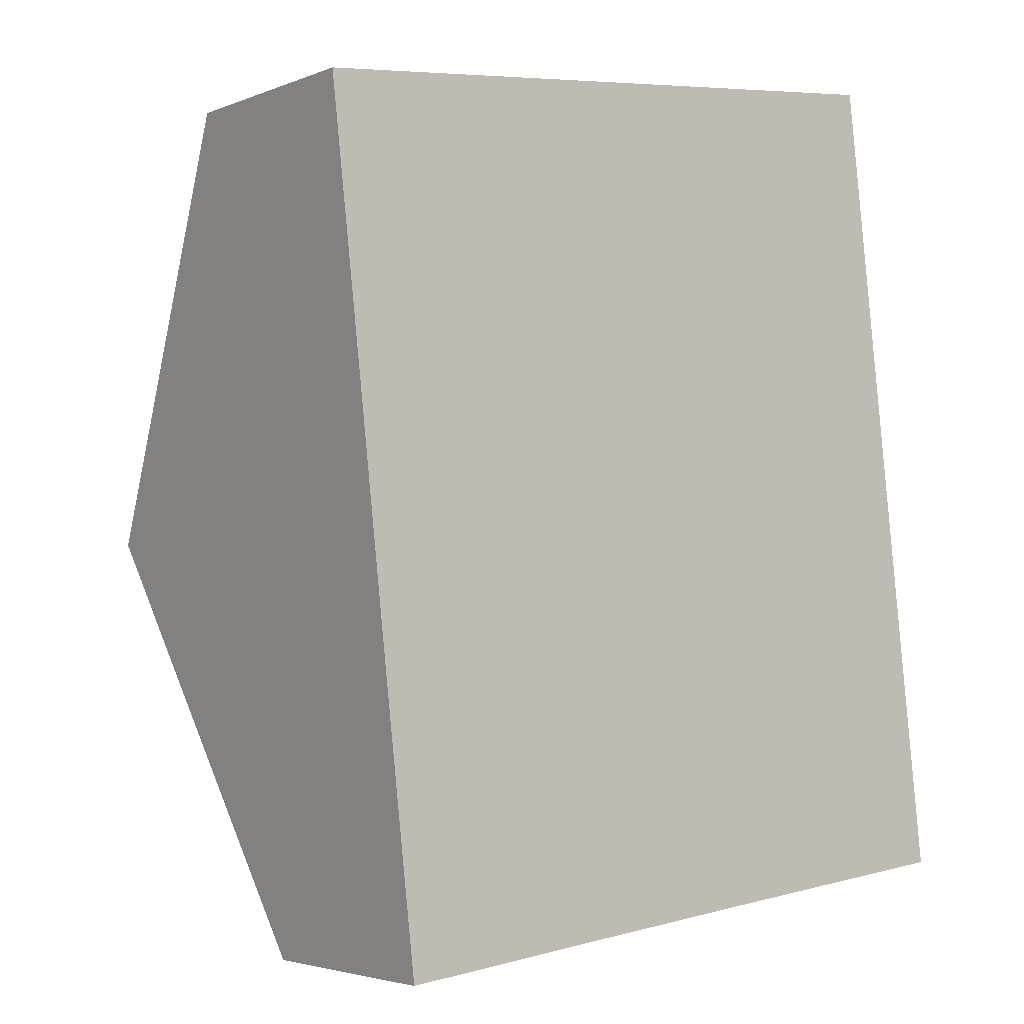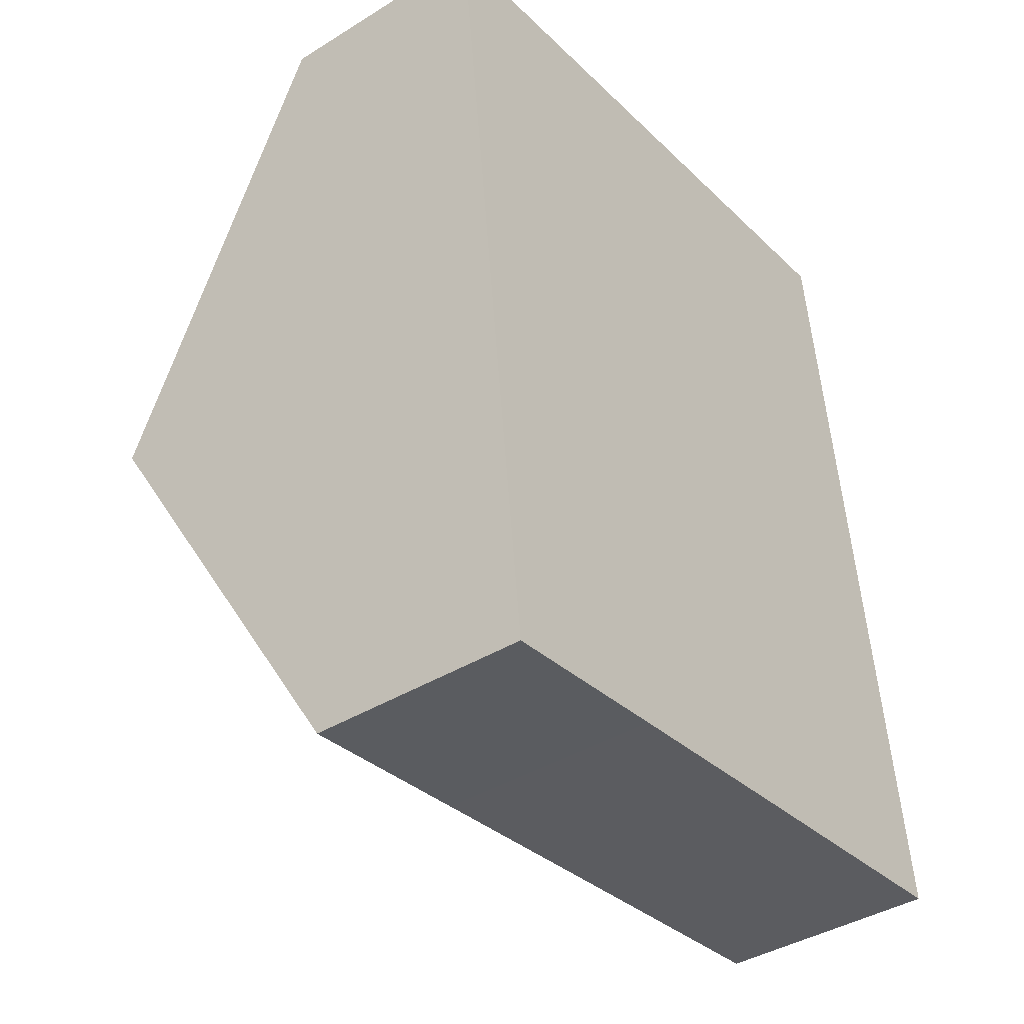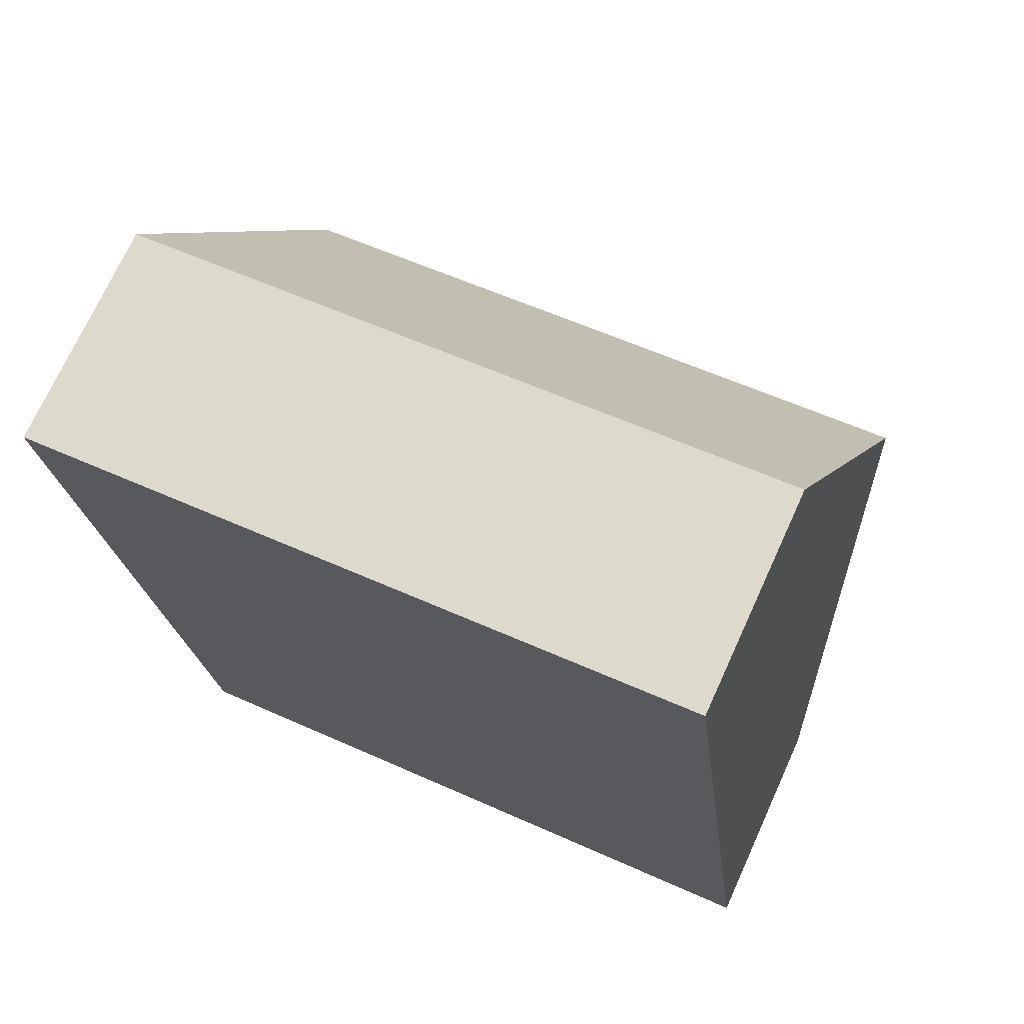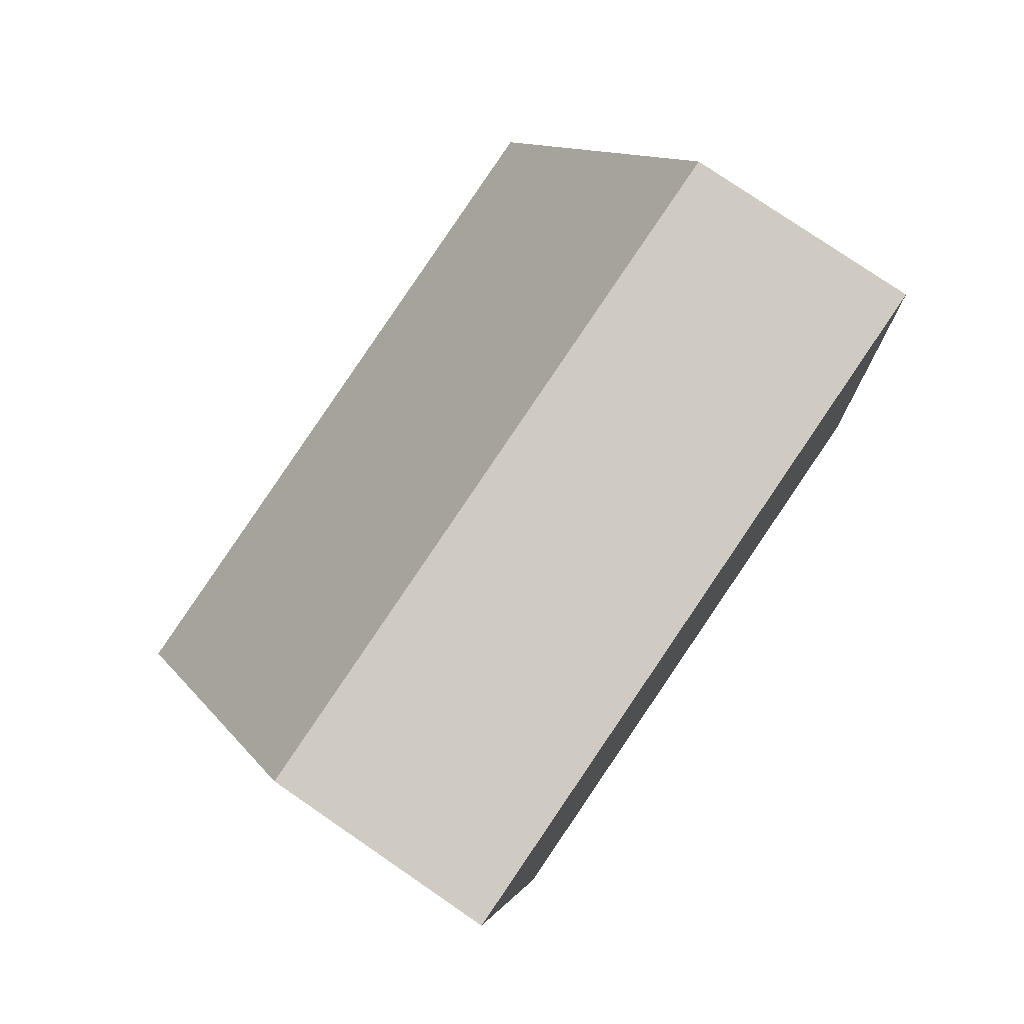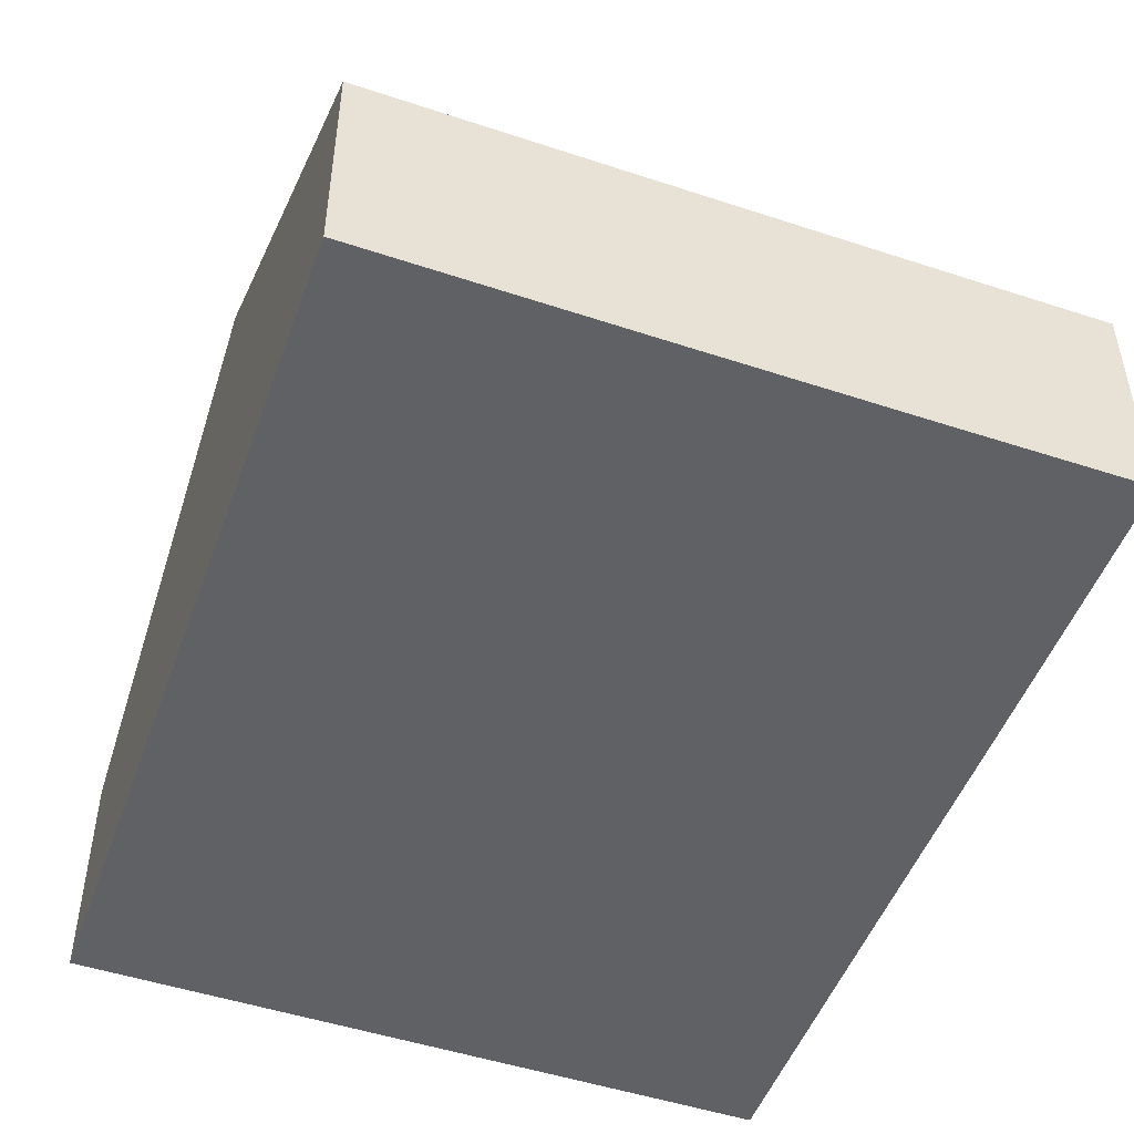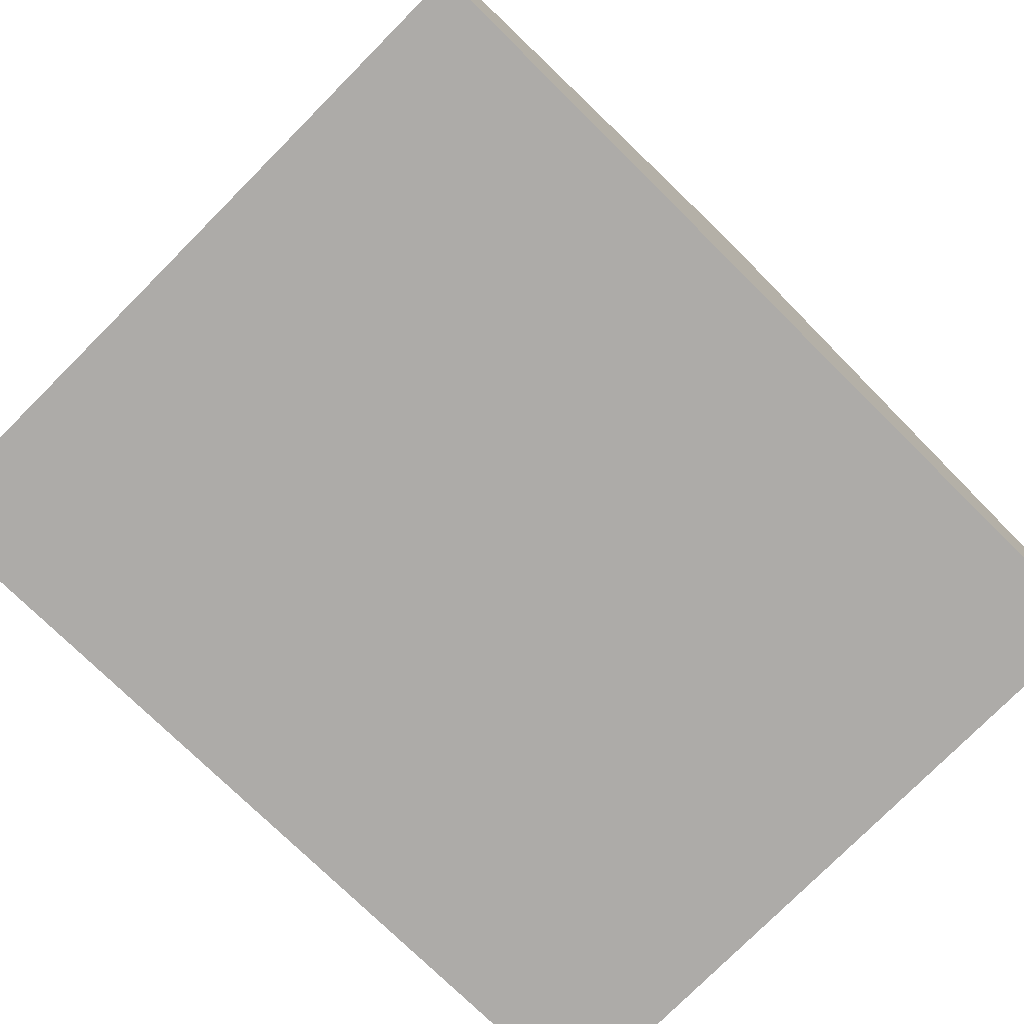
<metadata>
{"format":"obj","ext":"obj","renderer":"f3d","projection":"perspective","resolution":1024,"background":"white","views":[{"elev":-3.5,"azim":-37.8,"up":"+Z"},{"elev":-40.2,"azim":-52.7,"up":"+Z"},{"elev":72.0,"azim":24.5,"up":"+Z"},{"elev":78.3,"azim":-55.6,"up":"+Z"},{"elev":-49.8,"azim":153.7,"up":"+Y"},{"elev":-76.5,"azim":-141.1,"up":"+Y"}]}
</metadata>
<code>
v  19.05 12.24 -9.025
v  17.24 5.871 1.948
v  17.73 5.87 2.003
v  3.683 5.899 0.416
v  1.233 12.24 -10.97
v  0.887 10.44 -7.855
v  0 5.907 3.617e-16
v  1.595 10.36 -14.24
v  7.396 5.896 -21.43
v  2.47 5.886 -21.98
v  12.87 5.897 -20.83
v  16.13 5.892 -20.48
v  20.38 5.886 -20.03
v  2.47 1.346e-15 -21.98
v  1.595 8.719e-16 -14.24
v  1.233 6.72e-16 -10.97
v  0.887 4.81e-16 -7.855
v  0 0 0
v  3.683 -2.547e-17 0.416
v  17.24 -1.193e-16 1.948
v  17.73 -1.226e-16 2.003
v  19.05 5.526e-16 -9.025
v  20.38 1.226e-15 -20.03
v  16.13 1.254e-15 -20.48
v  12.87 1.275e-15 -20.83
v  7.396 1.312e-15 -21.43
g defaultobject
f 1 2 3
f 2 1 4
f 4 1 5
f 4 5 6
f 4 6 7
f 8 9 10
f 9 8 11
f 11 8 5
f 11 5 1
f 11 1 12
f 12 1 13
f 14 8 10
f 8 14 15
f 8 15 5
f 5 15 6
f 6 15 16
f 6 16 7
f 7 16 17
f 7 17 18
f 18 4 7
f 4 18 19
f 4 19 2
f 2 19 20
f 2 20 3
f 3 20 21
f 21 1 3
f 1 21 22
f 1 22 13
f 13 22 23
f 23 12 13
f 12 23 11
f 11 23 24
f 11 24 9
f 9 24 25
f 9 25 26
f 9 26 10
f 10 26 14
f 22 24 23
f 24 22 25
f 25 22 21
f 25 21 26
f 26 21 14
f 14 21 20
f 14 20 19
f 14 19 15
f 15 19 16
f 16 19 17
f 17 19 18

</code>
